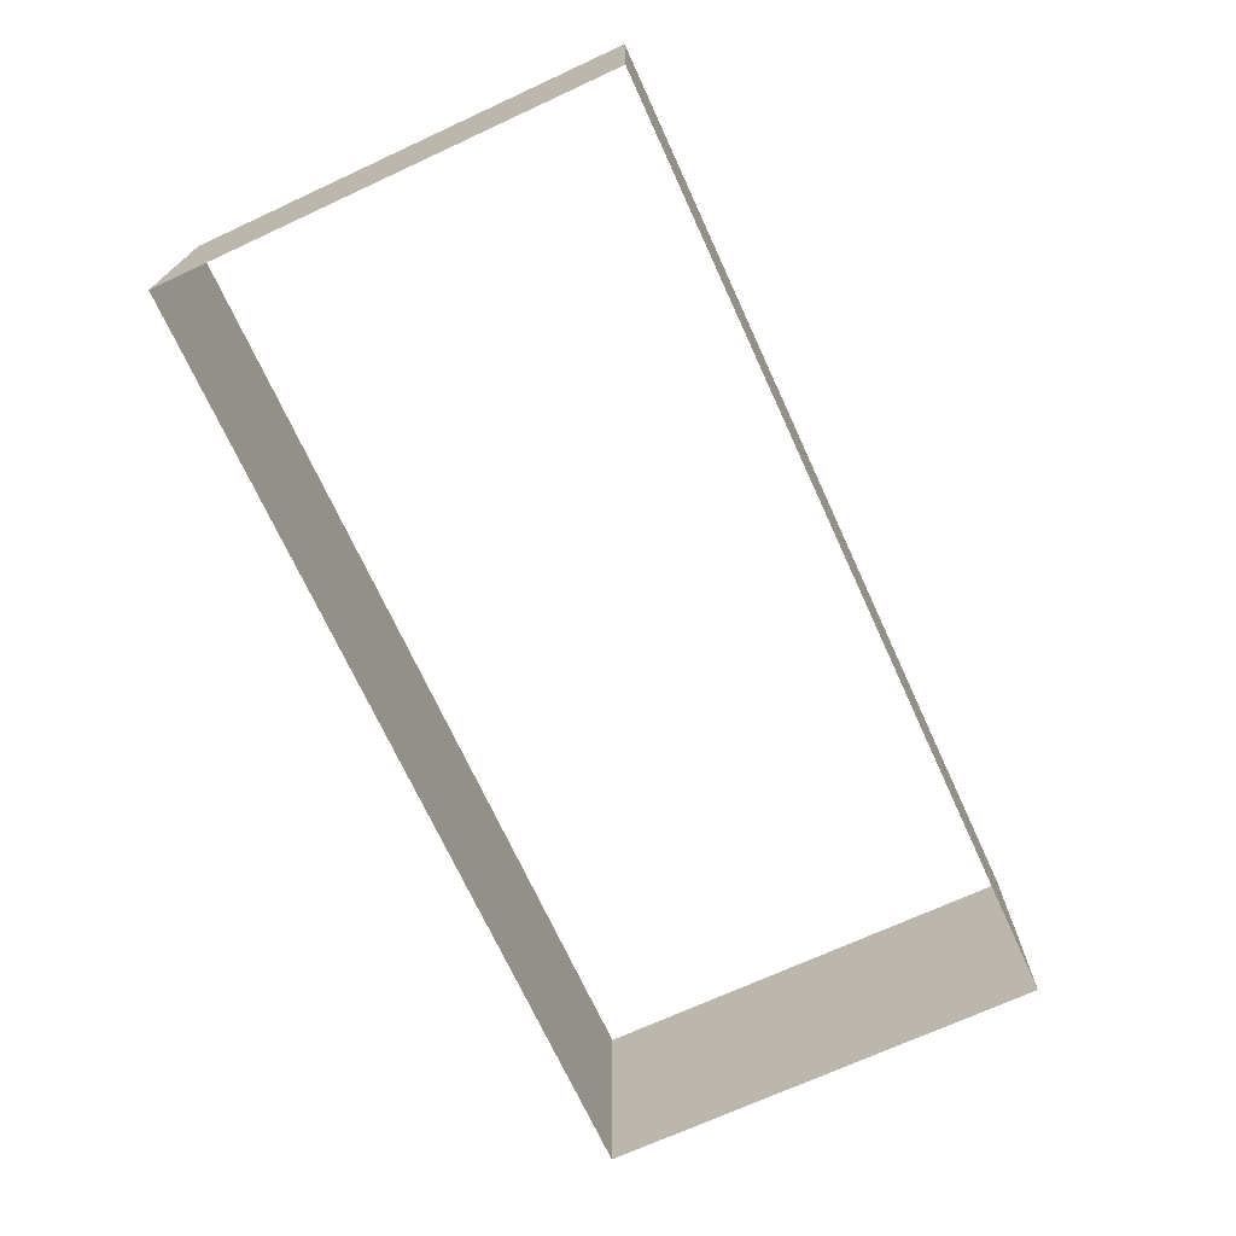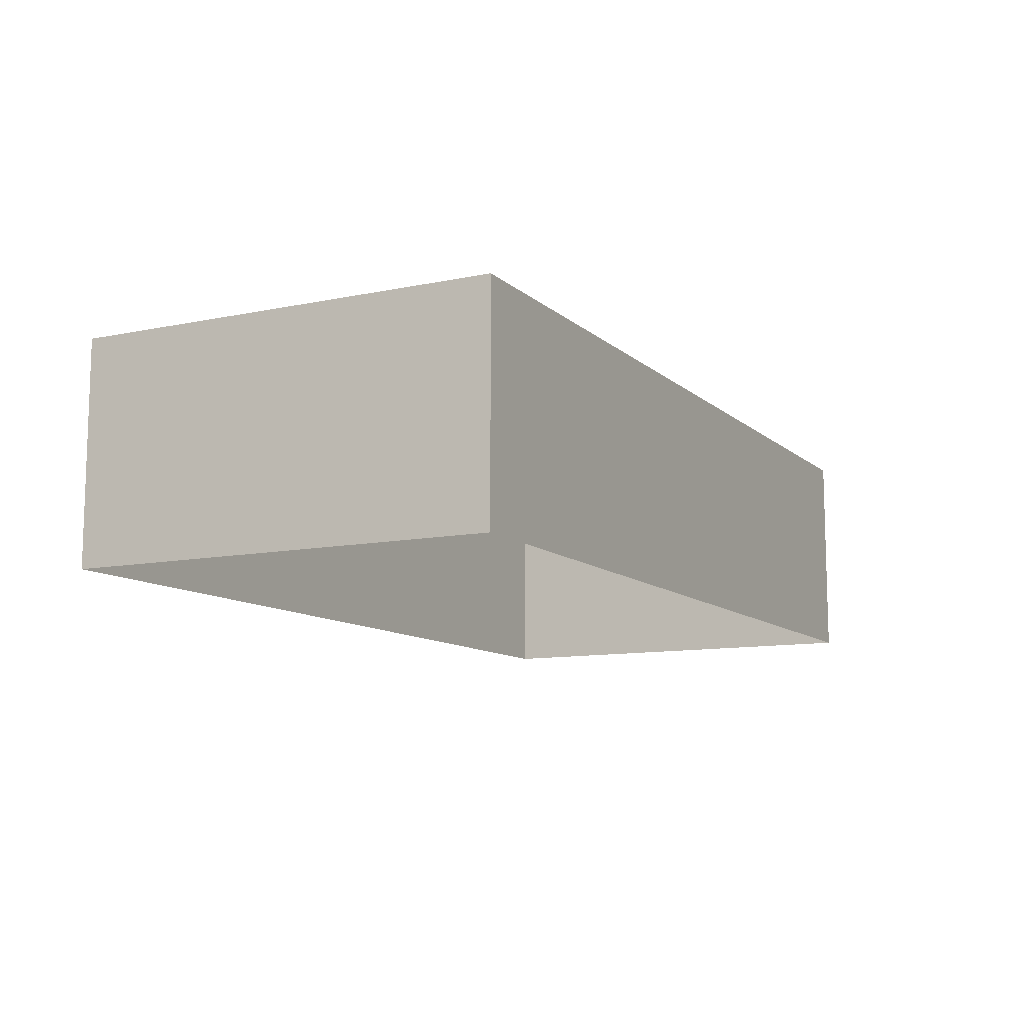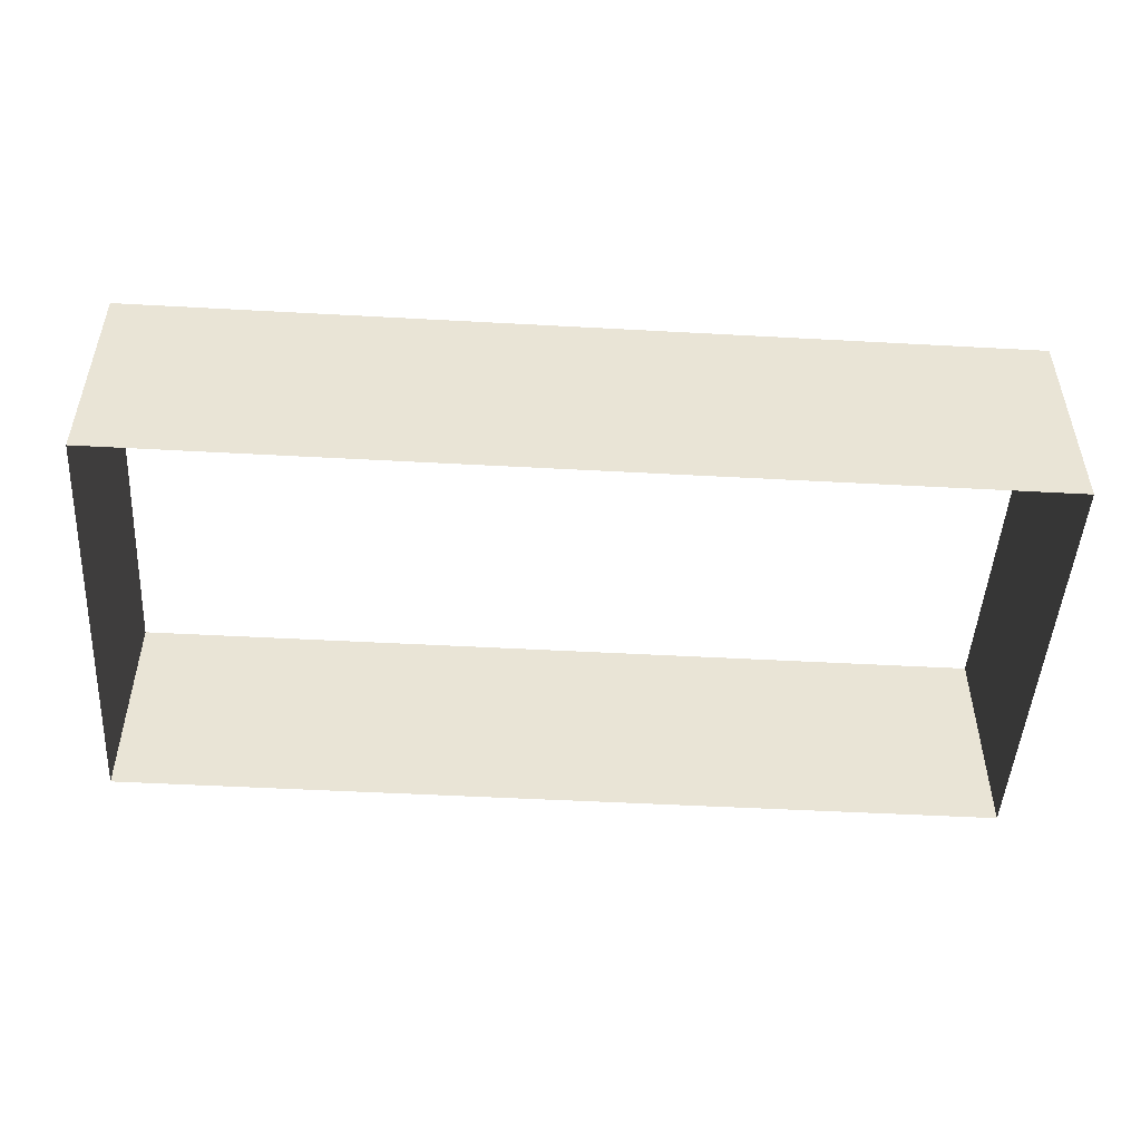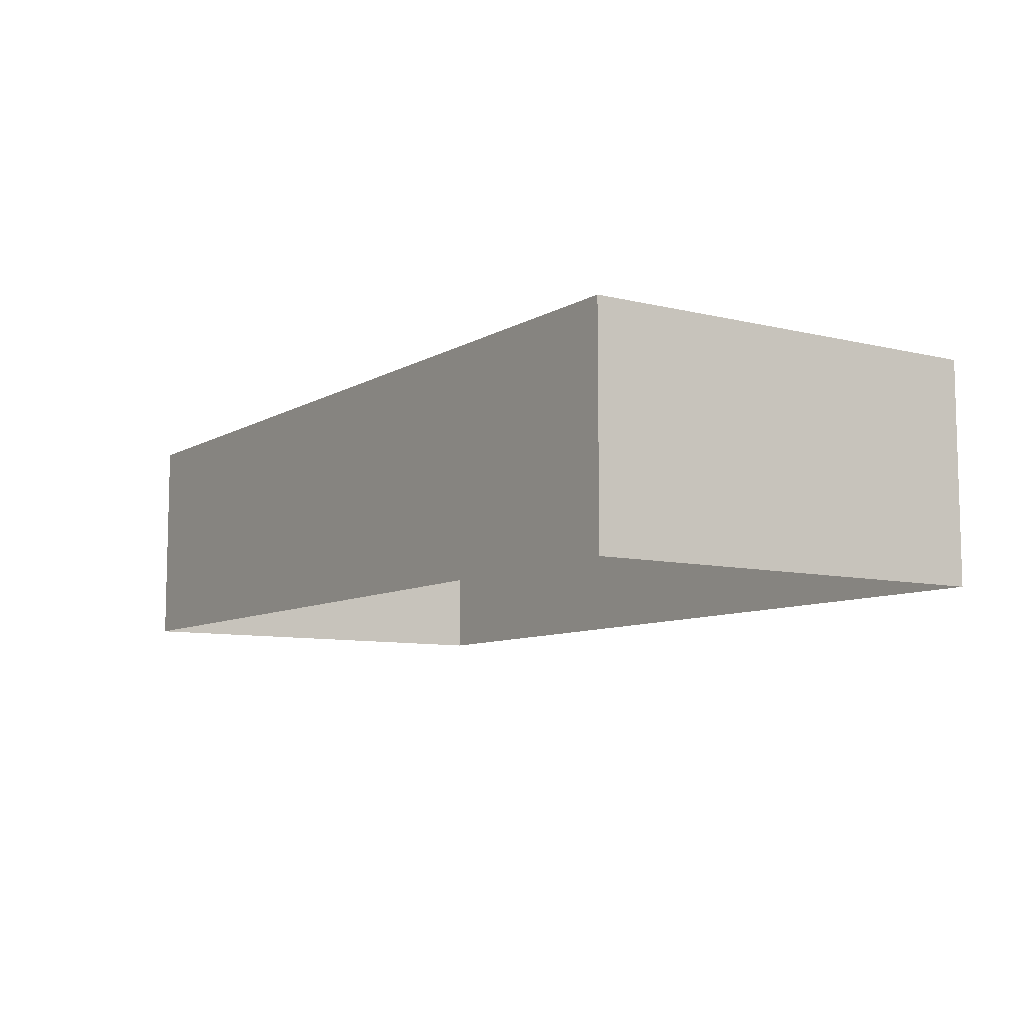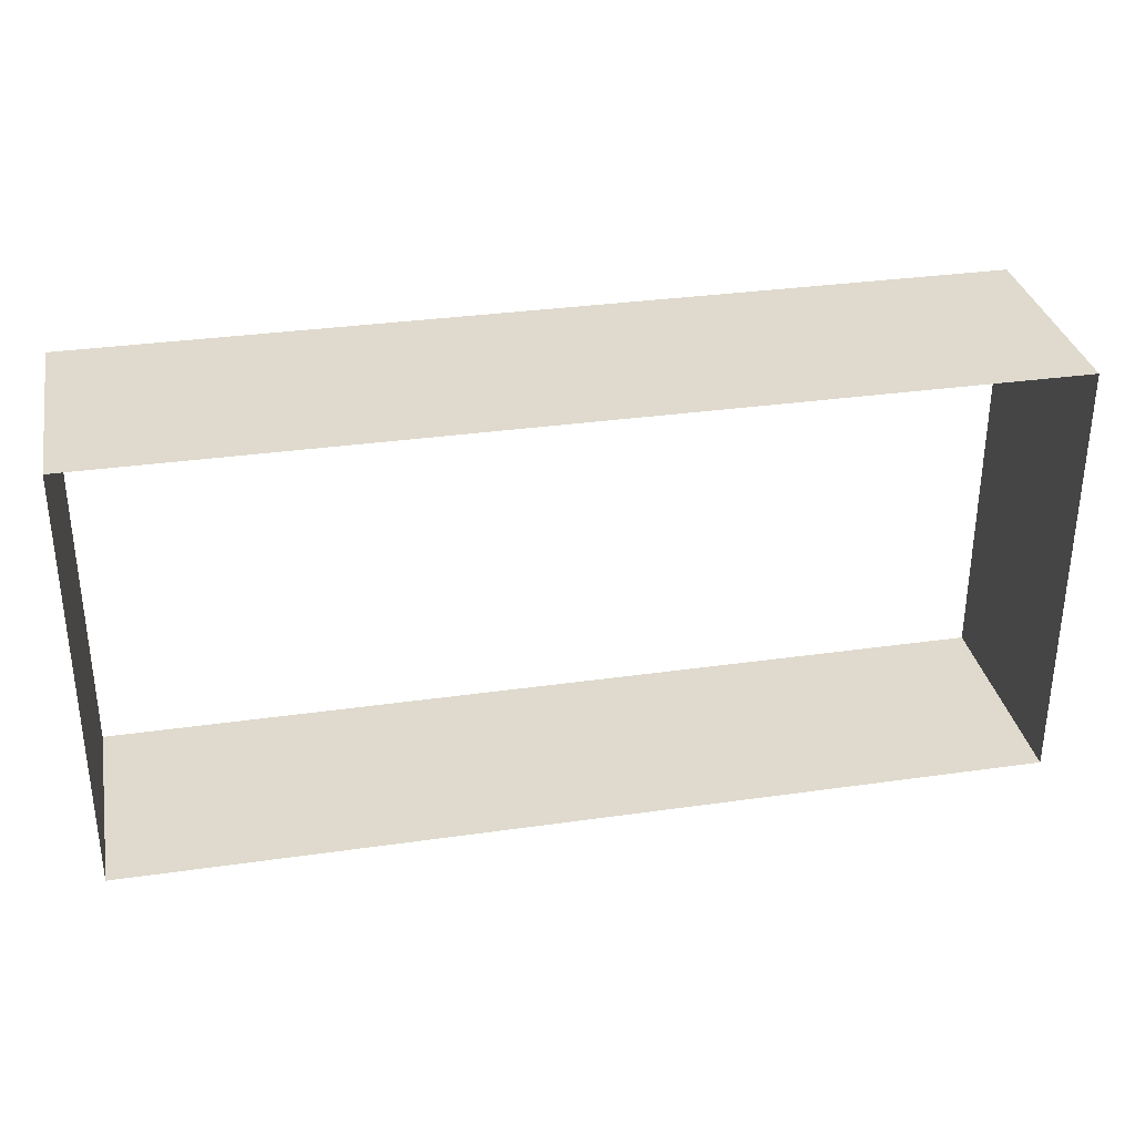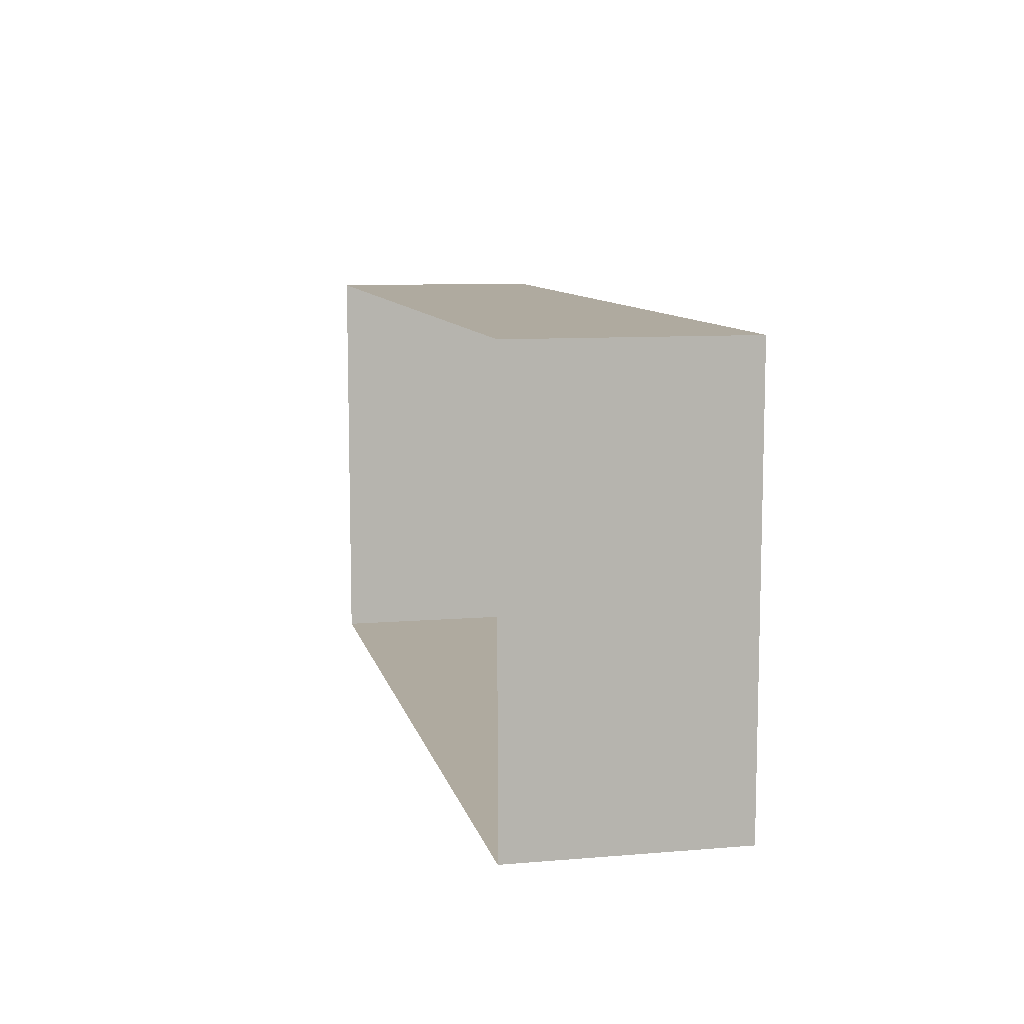
<metadata>
{"format":"obj","ext":"obj","renderer":"f3d","projection":"perspective","resolution":1024,"background":"white","views":[{"elev":-71.1,"azim":-65.3,"up":"+Y"},{"elev":-10.6,"azim":117.4,"up":"+Y"},{"elev":-48.8,"azim":-3.5,"up":"+Y"},{"elev":-8.5,"azim":-123.6,"up":"+Y"},{"elev":32.6,"azim":168.8,"up":"+Z"},{"elev":9.5,"azim":77.7,"up":"+Z"}]}
</metadata>
<code>
g Sink_Counter
v -0.9761 -2e-08 0.4627
v -0.9761 0.4772 0.4627
v 0.9761 0.4772 0.4627
v 0.9761 -2e-08 0.4627
v -0.9761 0.4772 -0.4627
v -0.9761 -2e-08 -0.4627
v 0.9761 -2e-08 -0.4627
v 0.9761 0.4772 -0.4627
v 0.9761 -2e-08 0.4627
v 0.9761 0.4772 0.4627
v 0.9761 0.4772 -0.4627
v 0.9761 -2e-08 -0.4627
v -0.9761 -2e-08 -0.4627
v -0.9761 0.4772 -0.4627
v -0.9761 0.4772 0.4627
v -0.9761 -2e-08 0.4627
g Sink_Counter_0
f 3 2 1
f 4 3 1
f 7 6 5
f 8 7 5
f 11 10 9
f 12 11 9
f 15 14 13
f 16 15 13

</code>
